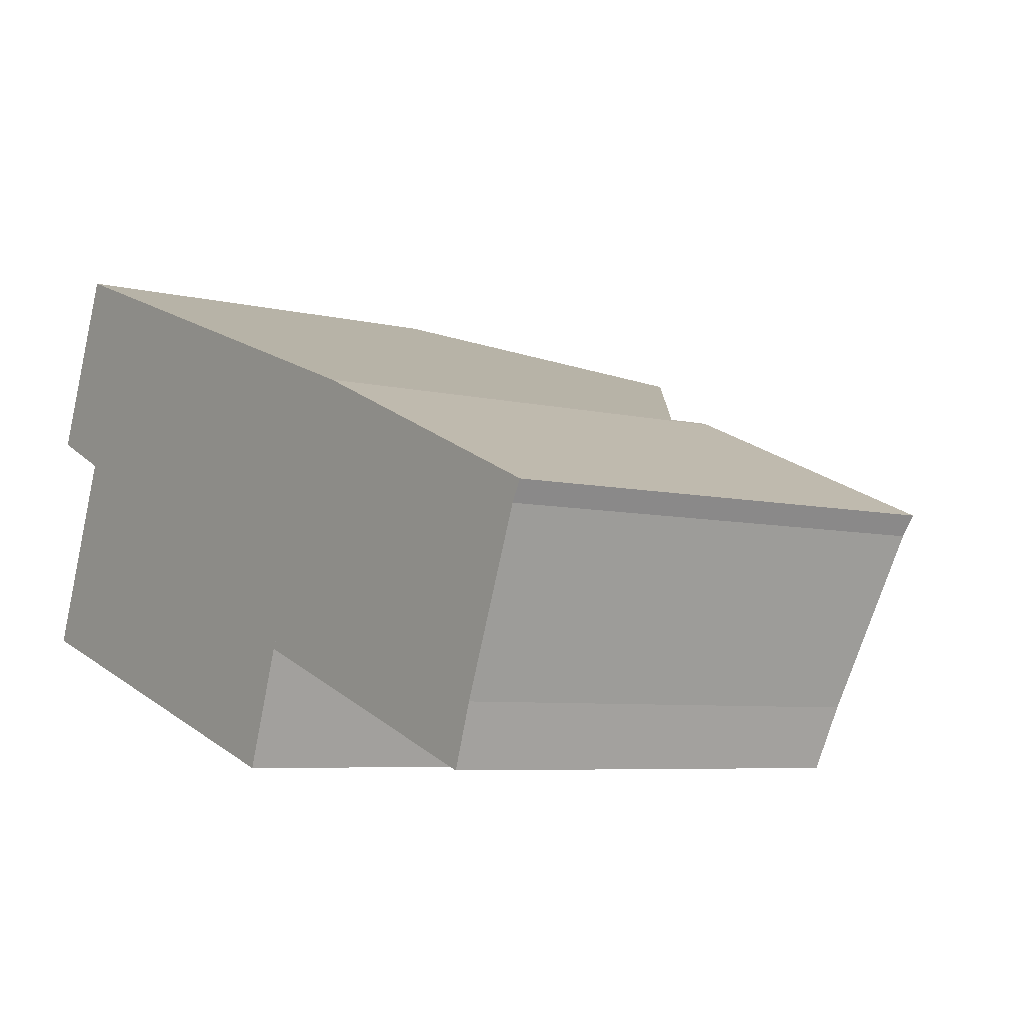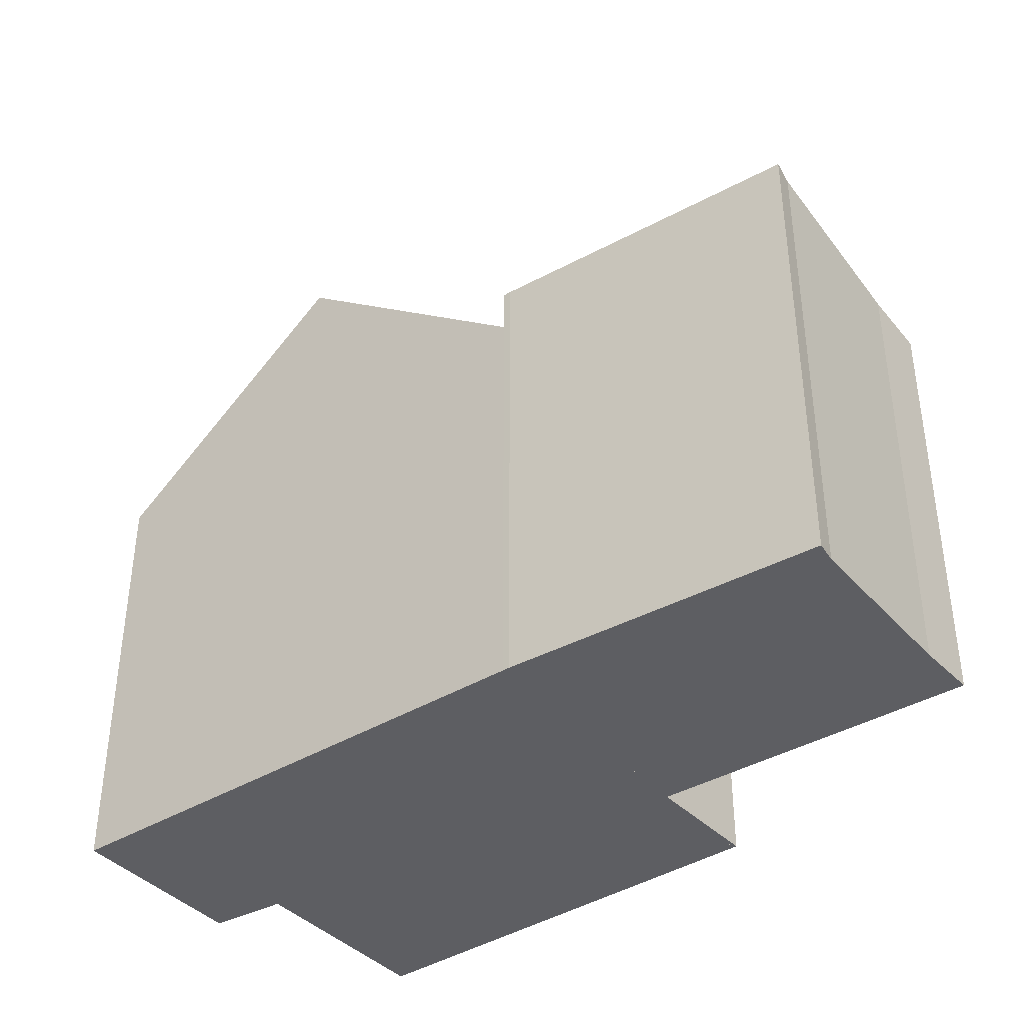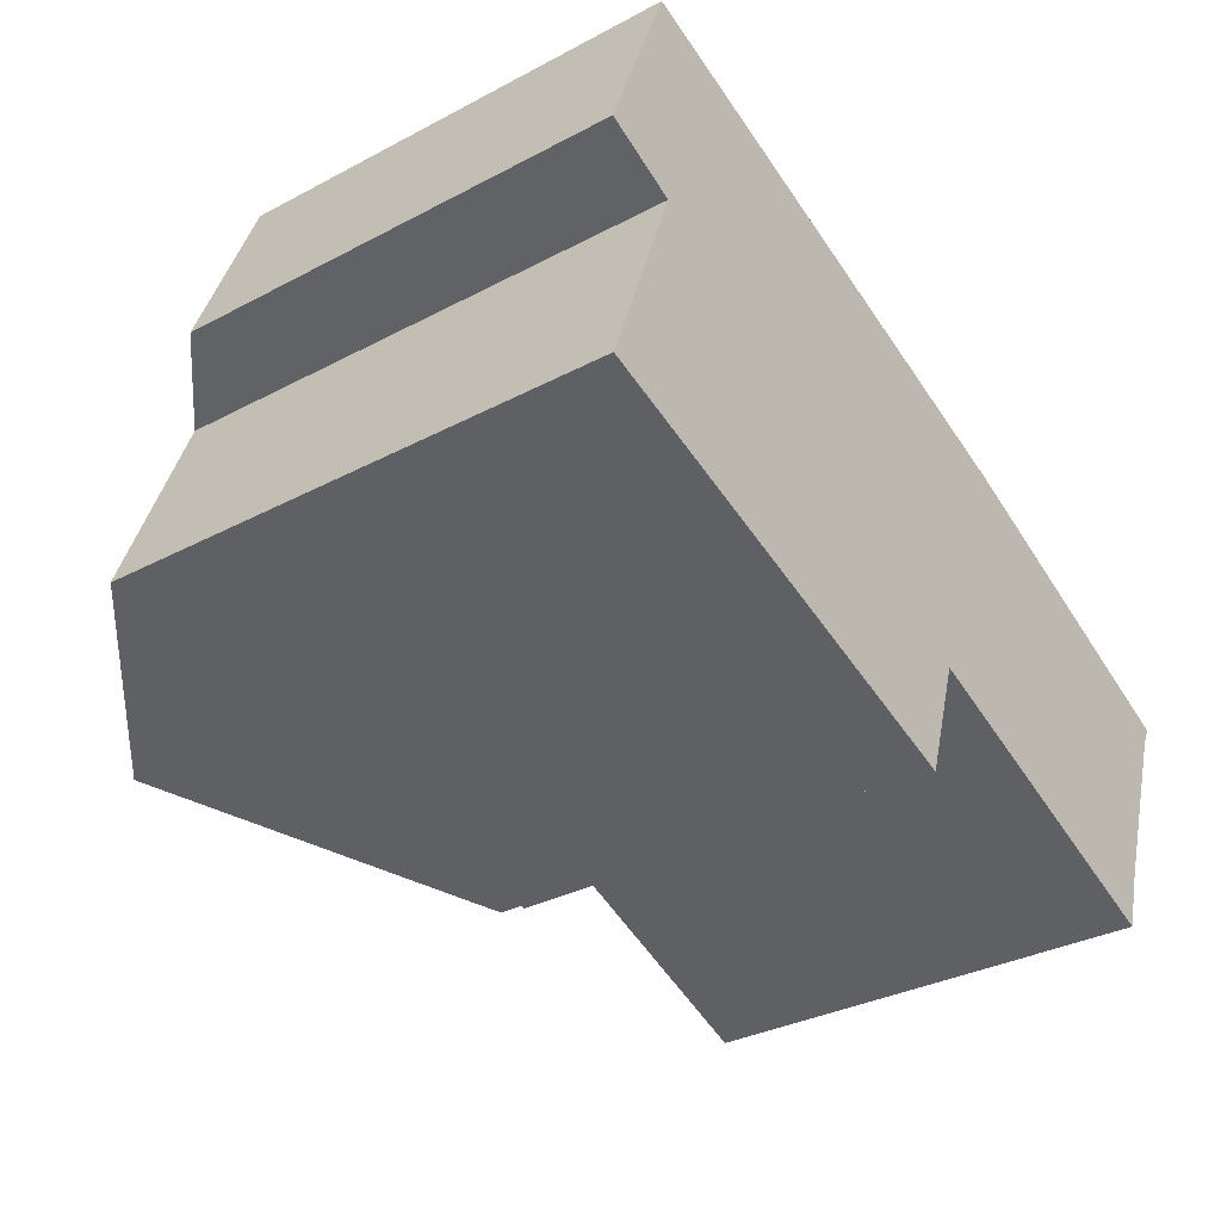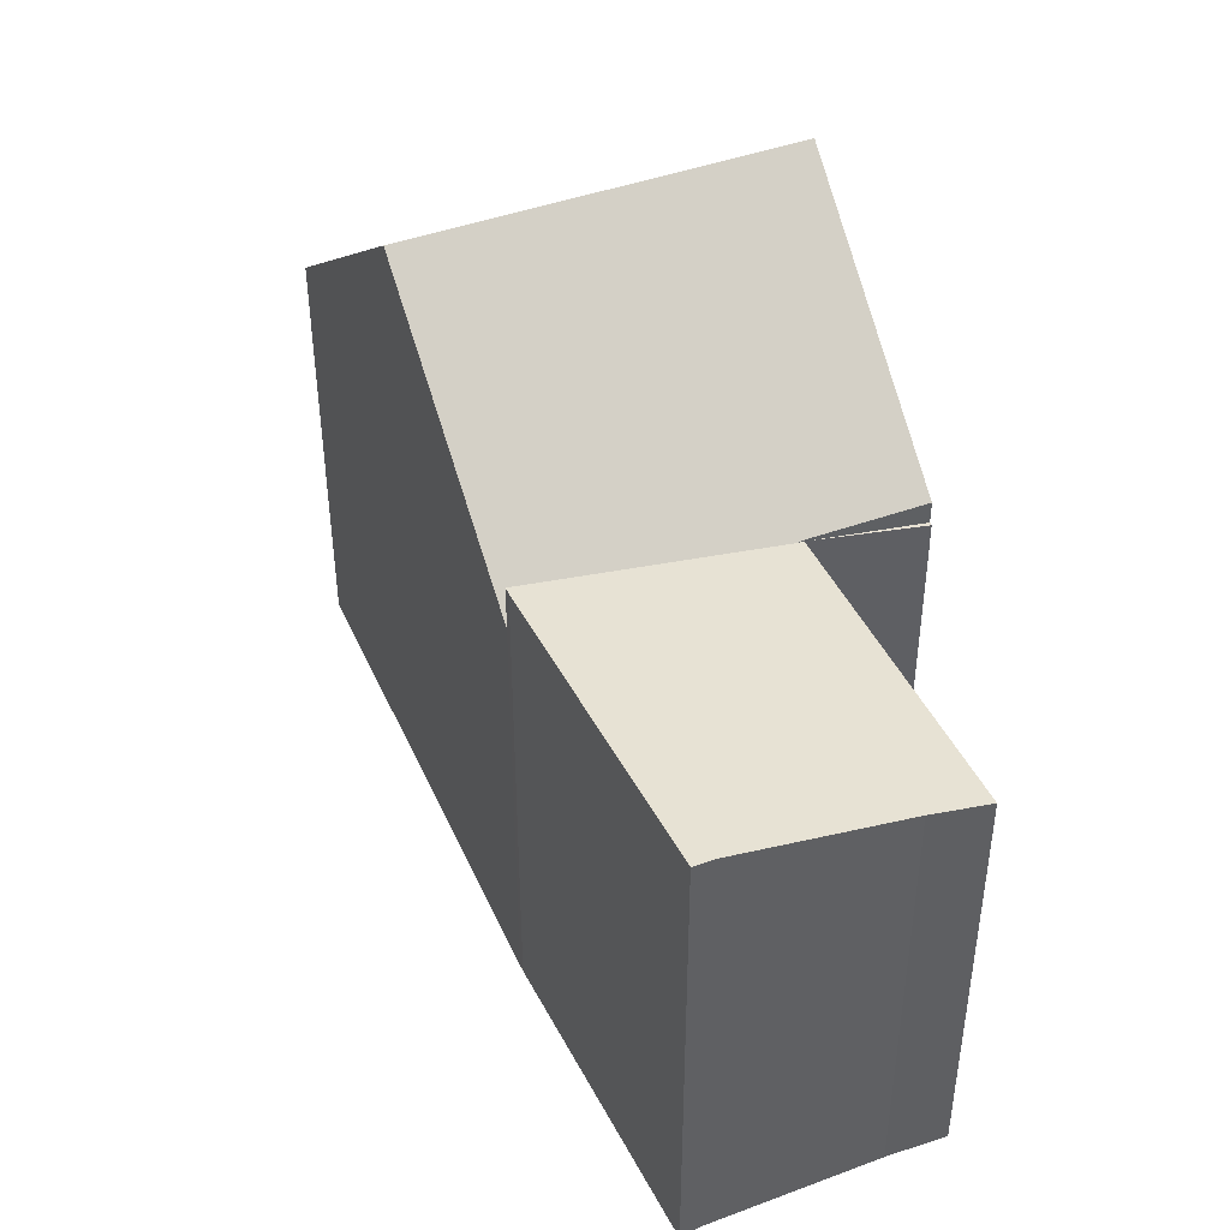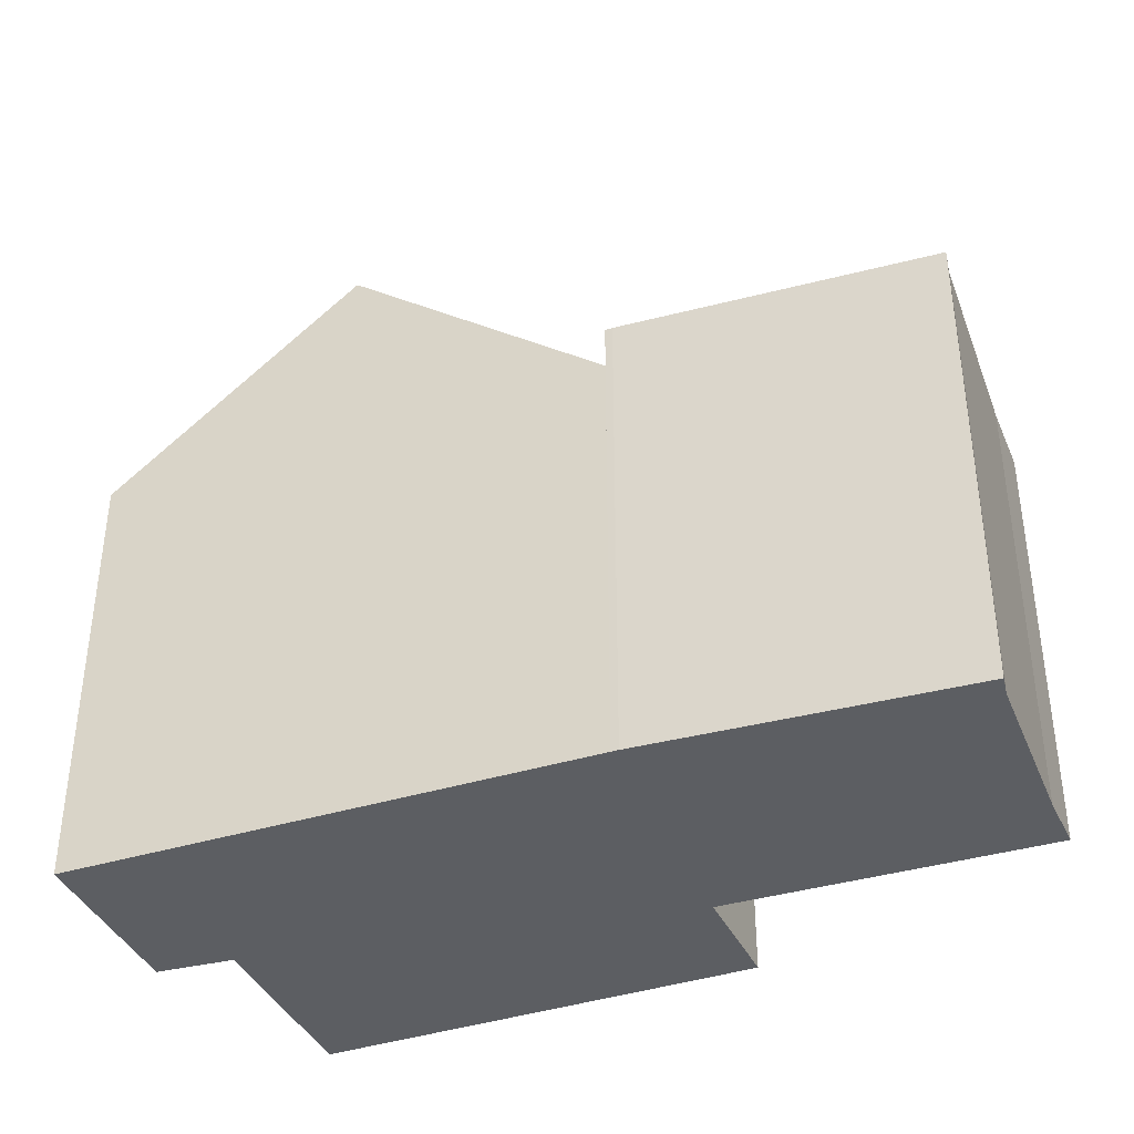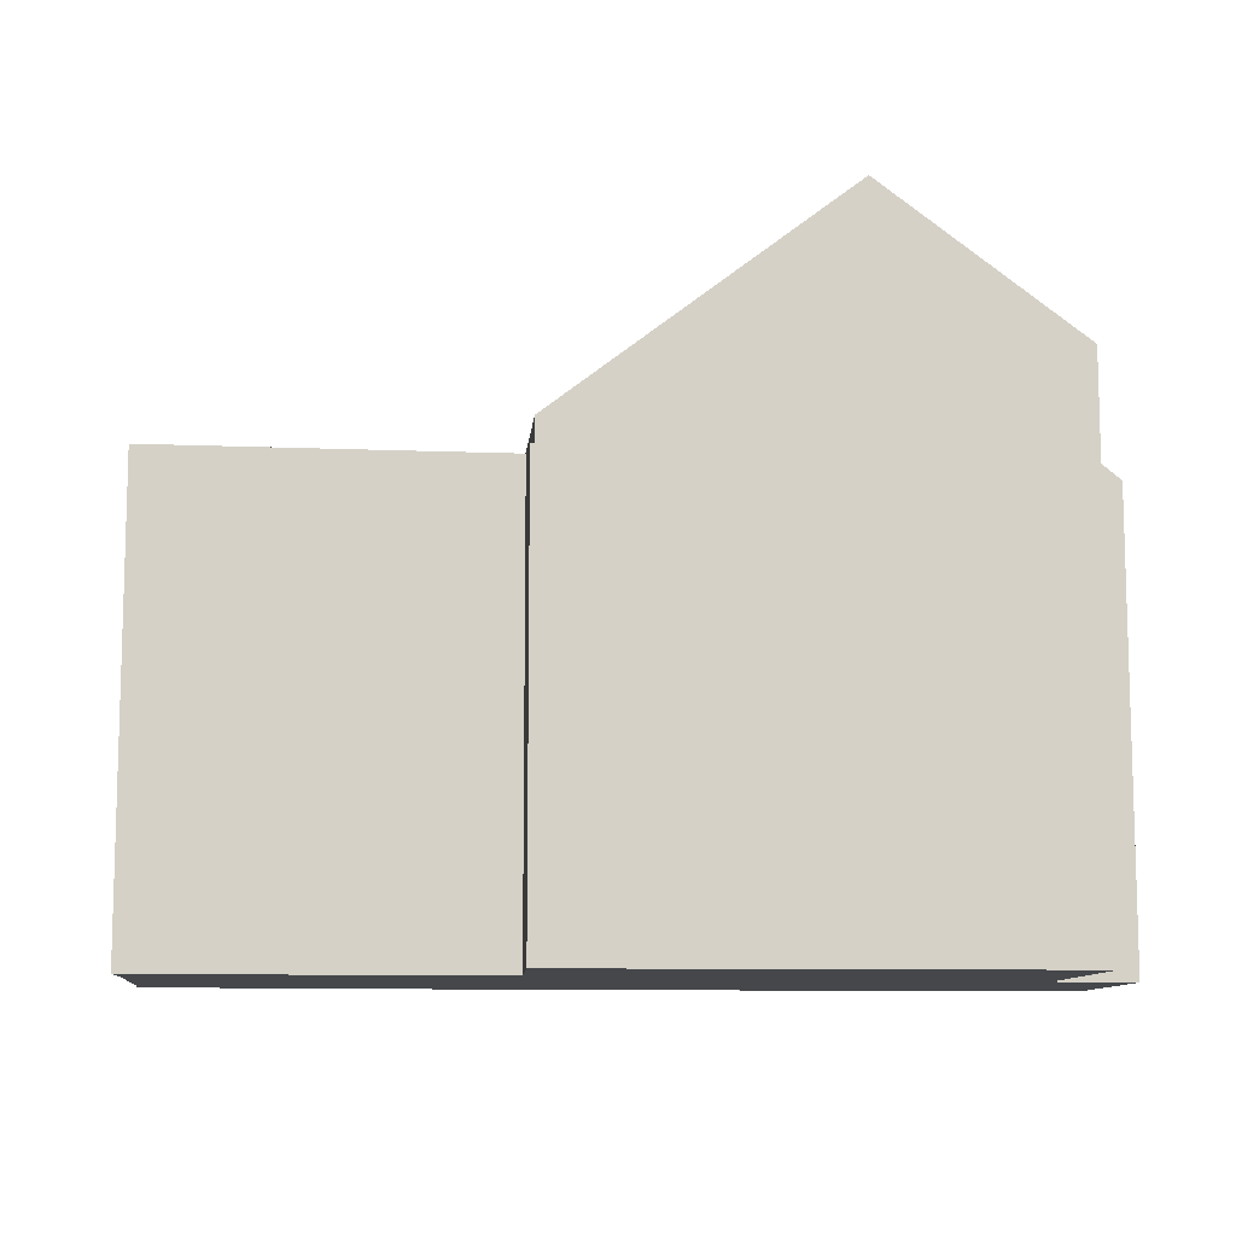
<metadata>
{"format":"obj","ext":"obj","renderer":"f3d","projection":"perspective","resolution":1024,"background":"white","views":[{"elev":-6.3,"azim":53.0,"up":"+Z"},{"elev":-39.1,"azim":57.1,"up":"+Y"},{"elev":-33.0,"azim":-53.9,"up":"+Z"},{"elev":43.6,"azim":86.9,"up":"+Y"},{"elev":-38.1,"azim":41.4,"up":"+Y"},{"elev":-10.3,"azim":-165.1,"up":"+Y"}]}
</metadata>
<code>
v  7.327 6.69 -3.812
v  4.837 9.84 1.396
v  8.742 6.69 -0.003
v  7.277 6.696 -3.923
v  6.627 6.691 -5.692
v  2.687 9.84 -4.391
v  0 6.766 4.143e-16
v  1.042 6.779 2.756
v  1.113 7.691 -0.5
v  0.047 7.703 -3.416
v  0.013 7.703 -3.509
v  2.077 9.353 -4.19
v  1.042 -1.688e-16 2.756
v  8.742 1.837e-19 -0.003
v  4.837 -8.548e-17 1.396
v  7.327 2.334e-16 -3.812
v  7.277 2.402e-16 -3.923
v  6.627 3.485e-16 -5.692
v  0.013 2.149e-16 -3.509
v  2.687 2.689e-16 -4.391
v  2.077 2.566e-16 -4.19
v  1.113 3.062e-17 -0.5
v  0.047 2.092e-16 -3.416
v  0 0 0
v  7.277 6.669 -3.923
v  12.29 6.838 -4.802
v  12 6.672 -5.706
v  13.24 7.314 -2.26
v  13.4 7.373 -1.96
v  8.85 7.403 -0.042
v  8.742 7.402 -0.003
v  8.85 2.572e-18 -0.042
v  13.4 1.2e-16 -1.96
v  13.24 1.384e-16 -2.26
v  12.29 2.94e-16 -4.802
v  12 3.494e-16 -5.706
v  6.627 6.338 -5.692
v  6.683 6.339 -5.71
v  6.683 3.496e-16 -5.71
g defaultobject
f 1 2 3
f 2 1 4
f 2 4 5
f 2 5 6
f 2 7 8
f 7 2 9
f 9 2 10
f 10 2 6
f 10 6 11
f 11 6 12
f 8 3 2
f 3 8 13
f 3 13 14
f 14 13 15
f 14 1 3
f 1 14 16
f 17 1 16
f 17 4 1
f 17 5 4
f 5 17 18
f 5 12 6
f 12 5 18
f 12 18 11
f 11 18 19
f 19 18 20
f 19 20 21
f 19 10 11
f 10 19 9
f 9 19 22
f 22 19 23
f 7 13 8
f 13 7 24
f 22 7 9
f 7 22 24
f 21 23 19
f 23 21 22
f 22 21 13
f 13 21 15
f 15 21 20
f 15 20 18
f 15 18 17
f 15 17 14
f 14 17 16
f 13 24 22
f 25 26 27
f 26 25 28
f 28 25 29
f 29 25 1
f 29 1 30
f 30 1 31
f 31 32 30
f 32 31 14
f 32 29 30
f 29 32 33
f 33 28 29
f 28 33 34
f 34 26 28
f 26 34 35
f 35 27 26
f 27 35 36
f 36 25 27
f 25 36 17
f 1 14 31
f 14 1 16
f 25 16 1
f 16 25 17
f 14 33 32
f 33 14 16
f 33 16 34
f 34 16 35
f 35 16 36
f 36 16 17
f 37 25 38
f 39 37 38
f 37 39 18
f 37 17 25
f 17 37 18
f 17 38 25
f 38 17 39
f 17 18 39

</code>
